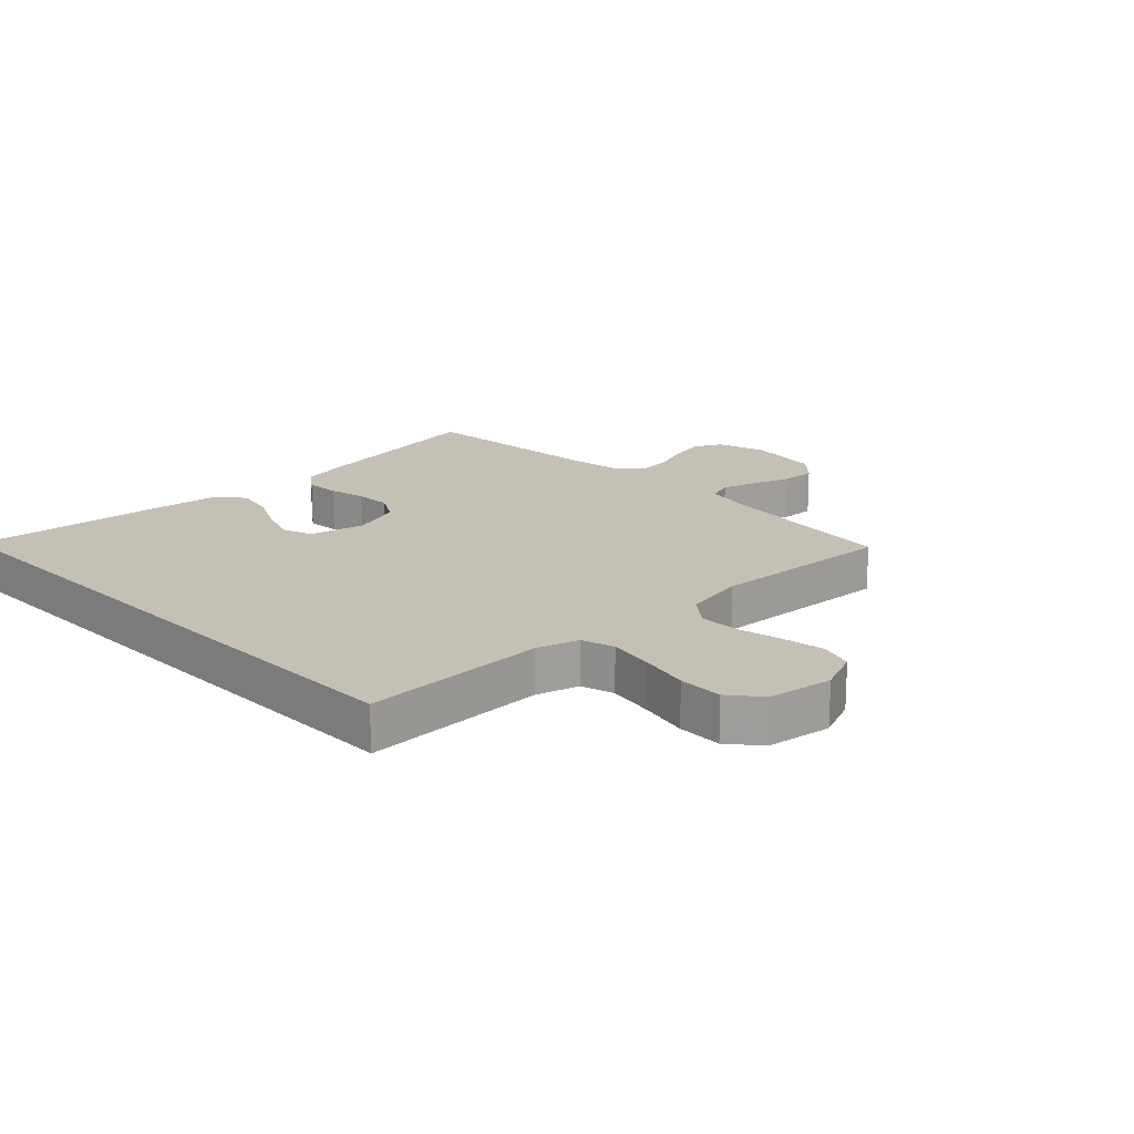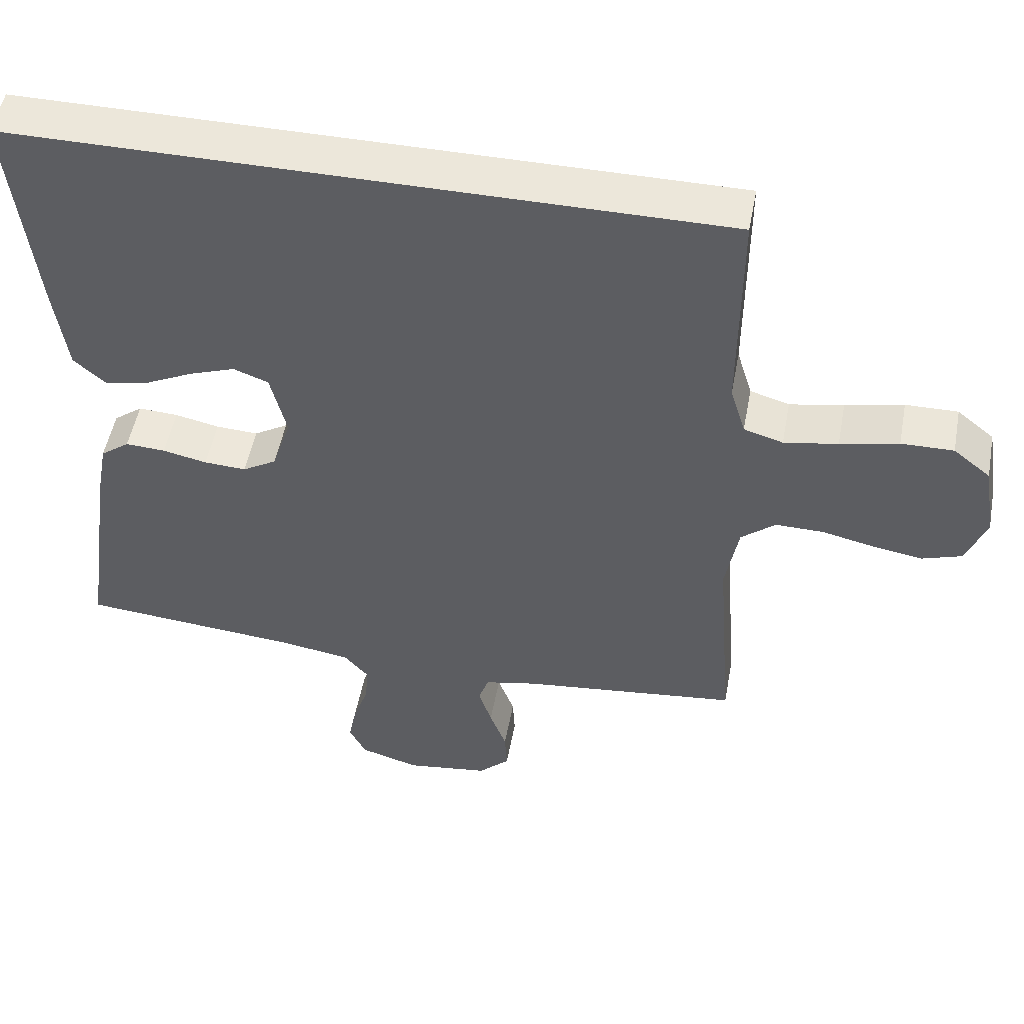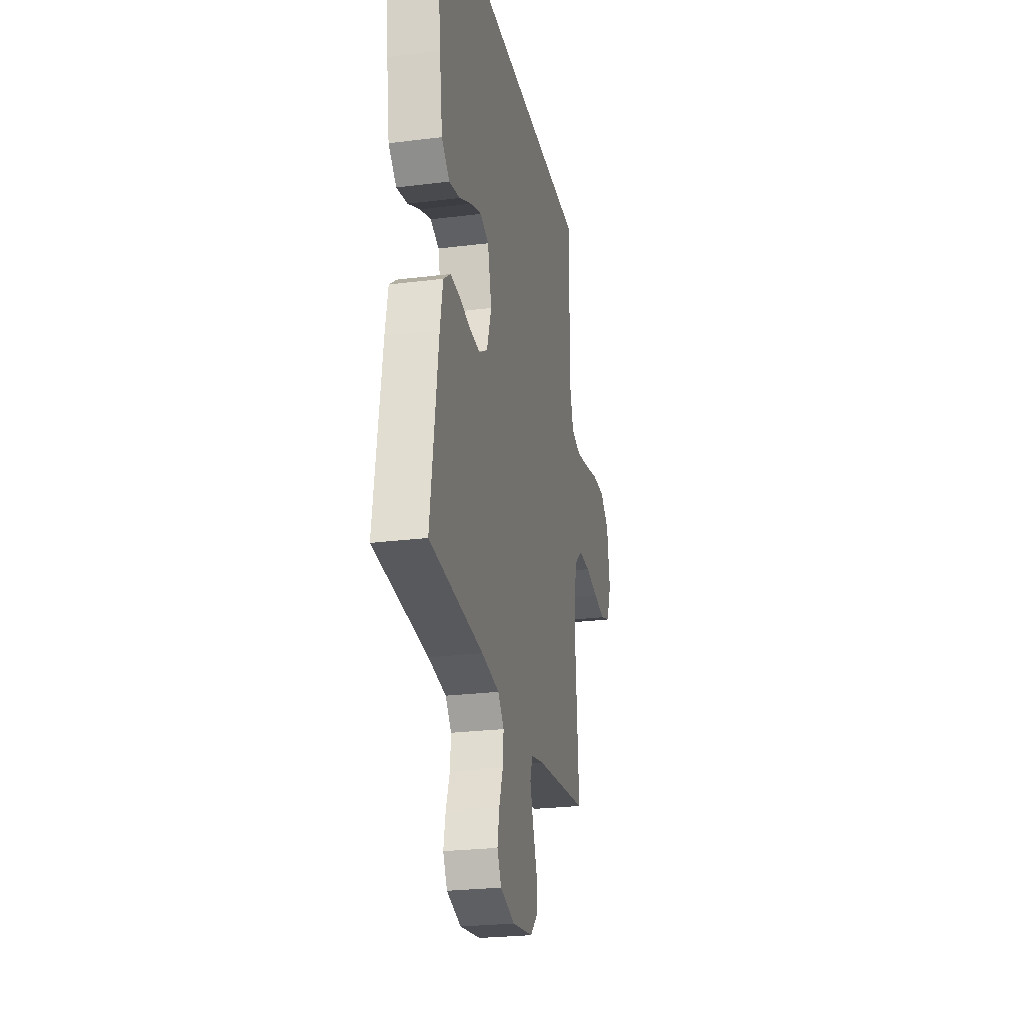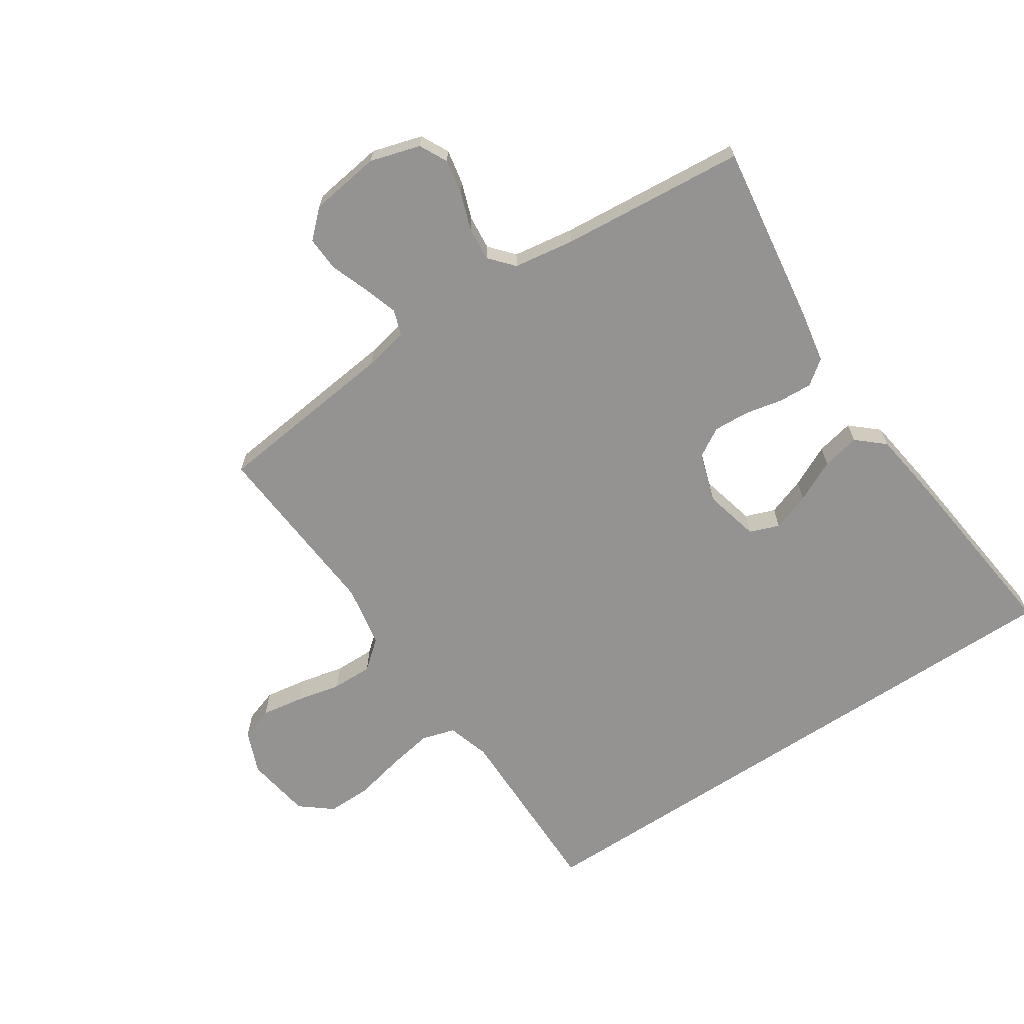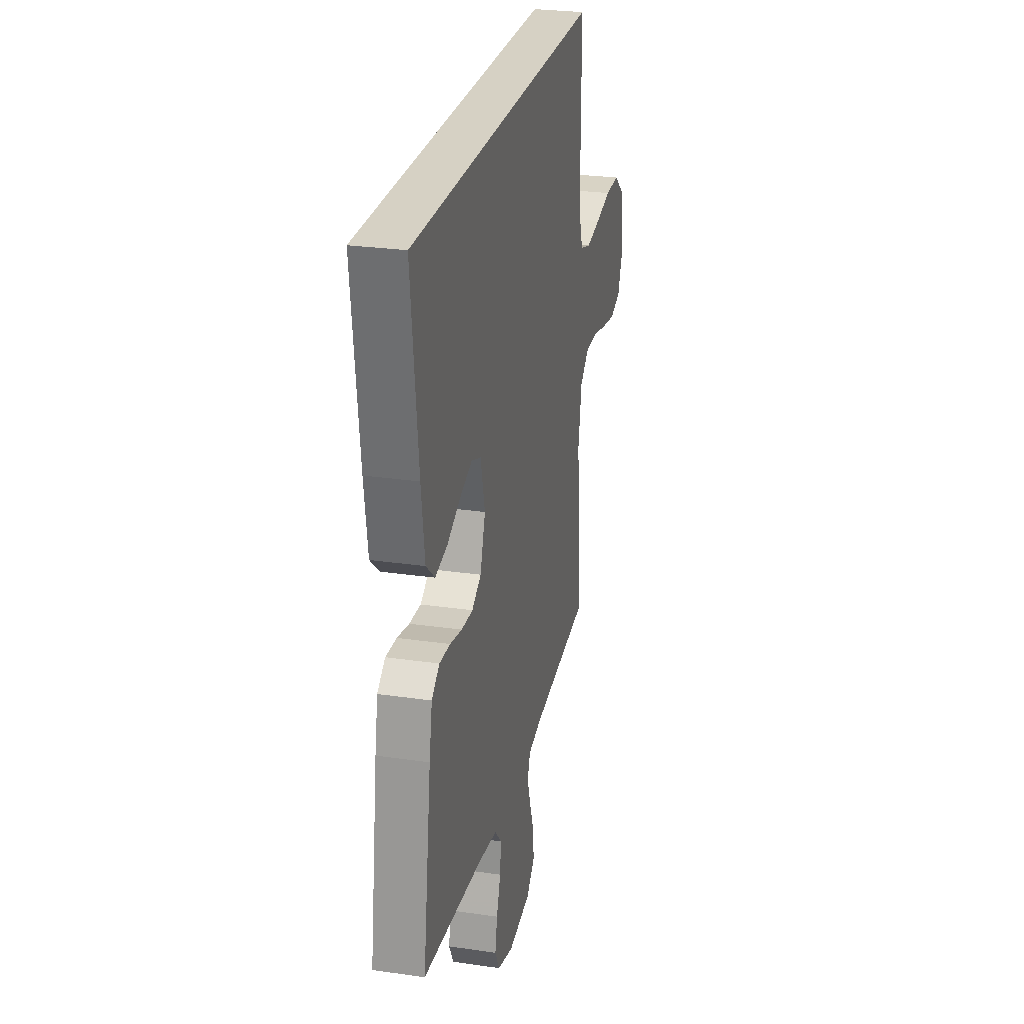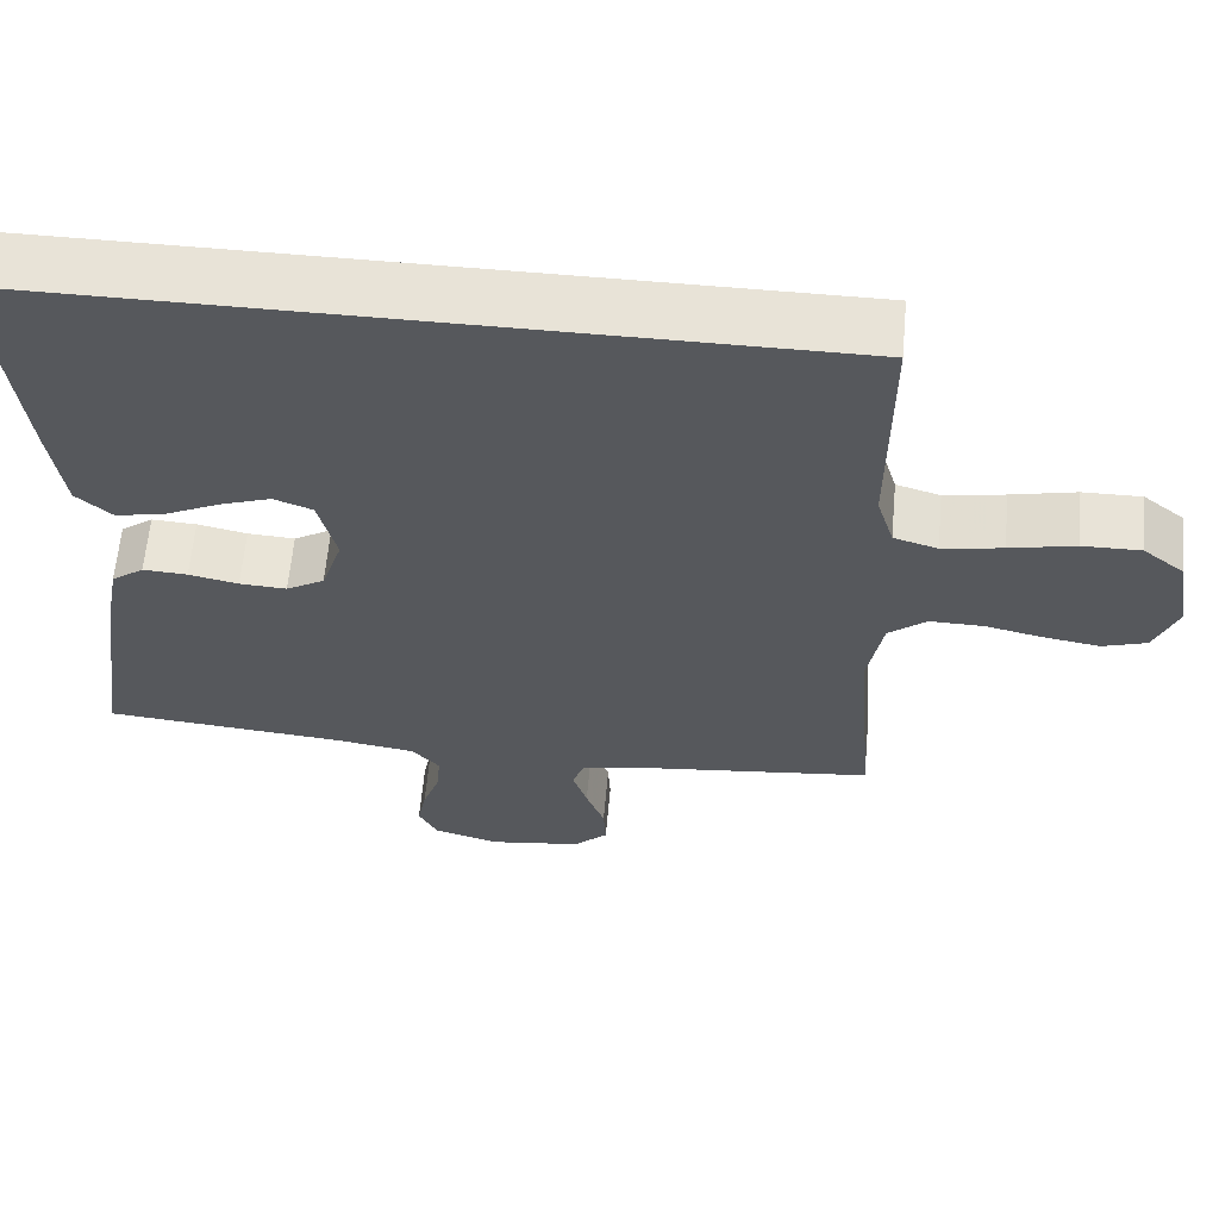
<metadata>
{"format":"obj","ext":"obj","renderer":"f3d","projection":"perspective","resolution":1024,"background":"white","views":[{"elev":18.3,"azim":45.5,"up":"+Y"},{"elev":50.9,"azim":10.6,"up":"+Z"},{"elev":-25.1,"azim":-78.5,"up":"+Z"},{"elev":-66.8,"azim":-146.5,"up":"+Y"},{"elev":27.0,"azim":-77.2,"up":"+Z"},{"elev":61.9,"azim":5.2,"up":"+Z"}]}
</metadata>
<code>
v 0.463 0.07 0.5
v 0.462 0.07 0.2
v 0.483 0.07 0.131
v 0.537 0.07 0.115
v 0.611 0.07 0.128
v 0.691 0.07 0.146
v 0.763 0.07 0.147
v 0.814 0.07 0.106
v 0.831 0.07 0
v 0.803 0.07 -0.07
v 0.749 0.07 -0.088
v 0.68 0.07 -0.077
v 0.608 0.07 -0.061
v 0.542 0.07 -0.06
v 0.495 0.07 -0.099
v 0.477 0.07 -0.2
v 0.5 0.07 -0.5
v 0.2 0.07 -0.534
v 0.128 0.07 -0.549
v 0.114 0.07 -0.59
v 0.132 0.07 -0.646
v 0.155 0.07 -0.708
v 0.158 0.07 -0.764
v 0.115 0.07 -0.805
v 0 0.07 -0.821
v -0.081 0.07 -0.797
v -0.104 0.07 -0.752
v -0.093 0.07 -0.695
v -0.072 0.07 -0.635
v -0.067 0.07 -0.58
v -0.101 0.07 -0.541
v -0.2 0.07 -0.526
v -0.5 0.07 -0.5
v -0.457 0.07 -0.2
v -0.442 0.07 -0.119
v -0.402 0.07 -0.089
v -0.347 0.07 -0.092
v -0.286 0.07 -0.105
v -0.228 0.07 -0.108
v -0.181 0.07 -0.08
v -0.155 0.07 0
v -0.177 0.07 0.09
v -0.225 0.07 0.108
v -0.287 0.07 0.086
v -0.355 0.07 0.053
v -0.416 0.07 0.04
v -0.46 0.07 0.079
v -0.477 0.07 0.2
v -0.511 0.07 0.5
v 0.463 0 0.5
v 0.462 0 0.2
v 0.483 0 0.131
v 0.537 0 0.115
v 0.611 0 0.128
v 0.691 0 0.146
v 0.763 0 0.147
v 0.814 0 0.106
v 0.831 0 0
v 0.803 0 -0.07
v 0.749 0 -0.088
v 0.68 0 -0.077
v 0.608 0 -0.061
v 0.542 0 -0.06
v 0.495 0 -0.099
v 0.477 0 -0.2
v 0.5 0 -0.5
v 0.2 0 -0.534
v 0.128 0 -0.549
v 0.114 0 -0.59
v 0.132 0 -0.646
v 0.155 0 -0.708
v 0.158 0 -0.764
v 0.115 0 -0.805
v 0 0 -0.821
v -0.081 0 -0.797
v -0.104 0 -0.752
v -0.093 0 -0.695
v -0.072 0 -0.635
v -0.067 0 -0.58
v -0.101 0 -0.541
v -0.2 0 -0.526
v -0.5 0 -0.5
v -0.457 0 -0.2
v -0.442 0 -0.119
v -0.402 0 -0.089
v -0.347 0 -0.092
v -0.286 0 -0.105
v -0.228 0 -0.108
v -0.181 0 -0.08
v -0.155 0 0
v -0.177 0 0.09
v -0.225 0 0.108
v -0.287 0 0.086
v -0.355 0 0.053
v -0.416 0 0.04
v -0.46 0 0.079
v -0.477 0 0.2
v -0.511 0 0.5
f 48 49 1 2
f 44 45 46 47
f 43 44 47 48
f 35 36 37 38
f 35 38 39
f 32 33 34 35
f 31 32 35 39
f 30 31 39 40
f 26 27 28 29
f 26 29 30
f 25 26 30
f 21 22 23 24
f 20 21 24 25
f 19 20 25 30
f 16 17 18
f 15 16 18 19
f 10 11 12 13
f 8 9 10 13
f 8 13 14
f 5 6 7 8
f 4 5 8 14
f 3 4 14 15
f 43 48 2 3
f 19 30 40 41
f 19 41 42
f 15 19 42
f 3 15 42 43
f 51 50 98 97
f 96 95 94 93
f 97 96 93 92
f 87 86 85 84
f 88 87 84
f 84 83 82 81
f 88 84 81 80
f 89 88 80 79
f 78 77 76 75
f 79 78 75
f 79 75 74
f 73 72 71 70
f 74 73 70 69
f 79 74 69 68
f 67 66 65
f 68 67 65 64
f 62 61 60 59
f 62 59 58 57
f 63 62 57
f 57 56 55 54
f 63 57 54 53
f 64 63 53 52
f 52 51 97 92
f 90 89 79 68
f 91 90 68
f 91 68 64
f 92 91 64 52
f 1 50 51 2
f 2 51 52 3
f 3 52 53 4
f 4 53 54 5
f 5 54 55 6
f 6 55 56 7
f 7 56 57 8
f 8 57 58 9
f 9 58 59 10
f 10 59 60 11
f 11 60 61 12
f 12 61 62 13
f 13 62 63 14
f 14 63 64 15
f 15 64 65 16
f 16 65 66 17
f 17 66 67 18
f 18 67 68 19
f 19 68 69 20
f 20 69 70 21
f 21 70 71 22
f 22 71 72 23
f 23 72 73 24
f 24 73 74 25
f 25 74 75 26
f 26 75 76 27
f 27 76 77 28
f 28 77 78 29
f 29 78 79 30
f 30 79 80 31
f 31 80 81 32
f 32 81 82 33
f 33 82 83 34
f 34 83 84 35
f 35 84 85 36
f 36 85 86 37
f 37 86 87 38
f 38 87 88 39
f 39 88 89 40
f 40 89 90 41
f 41 90 91 42
f 42 91 92 43
f 43 92 93 44
f 44 93 94 45
f 45 94 95 46
f 46 95 96 47
f 47 96 97 48
f 48 97 98 49
f 49 98 50 1

</code>
